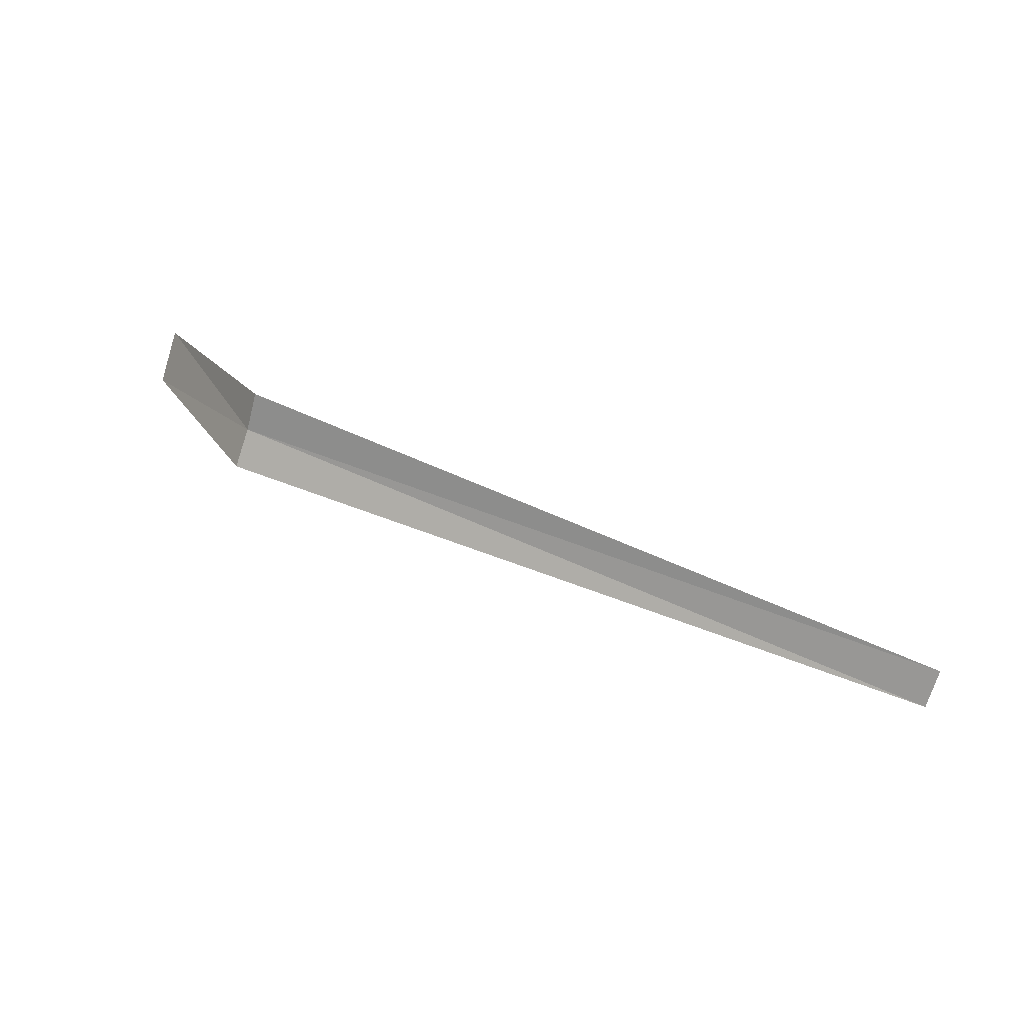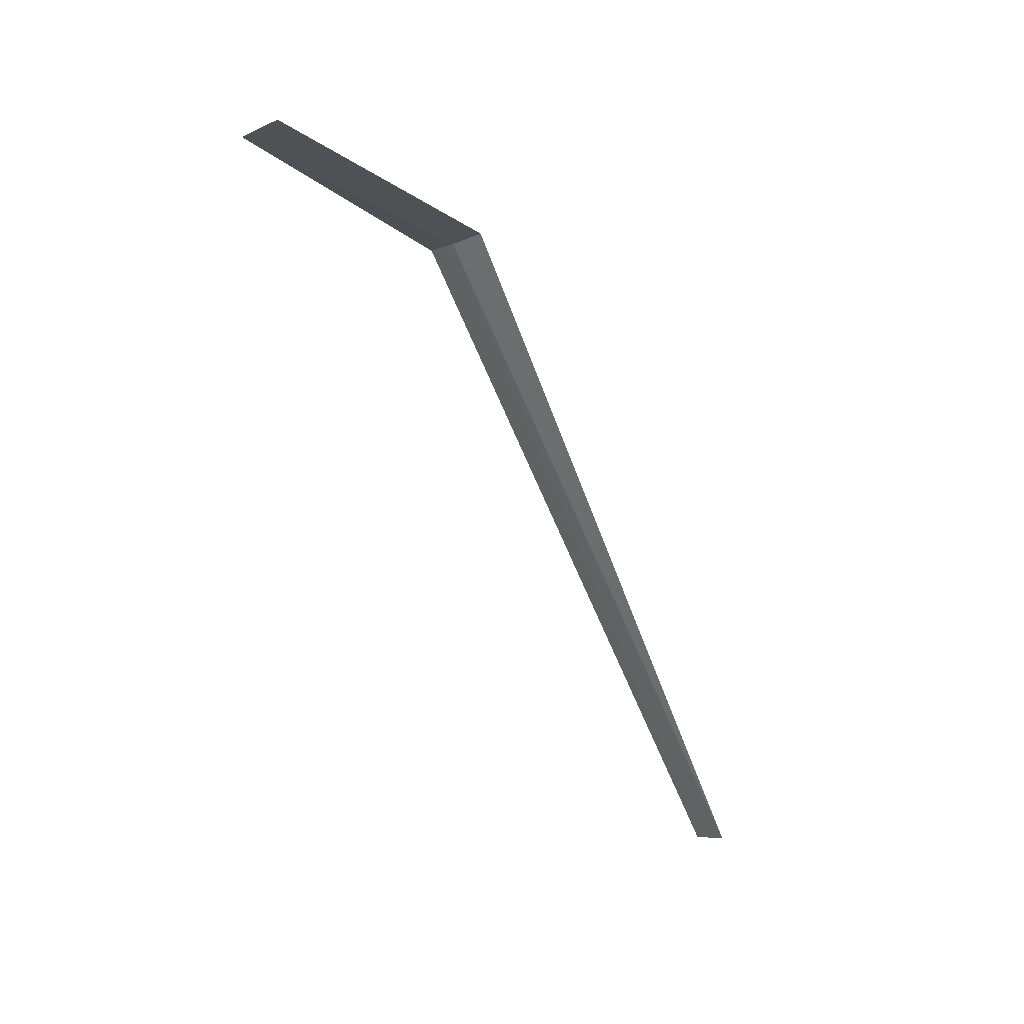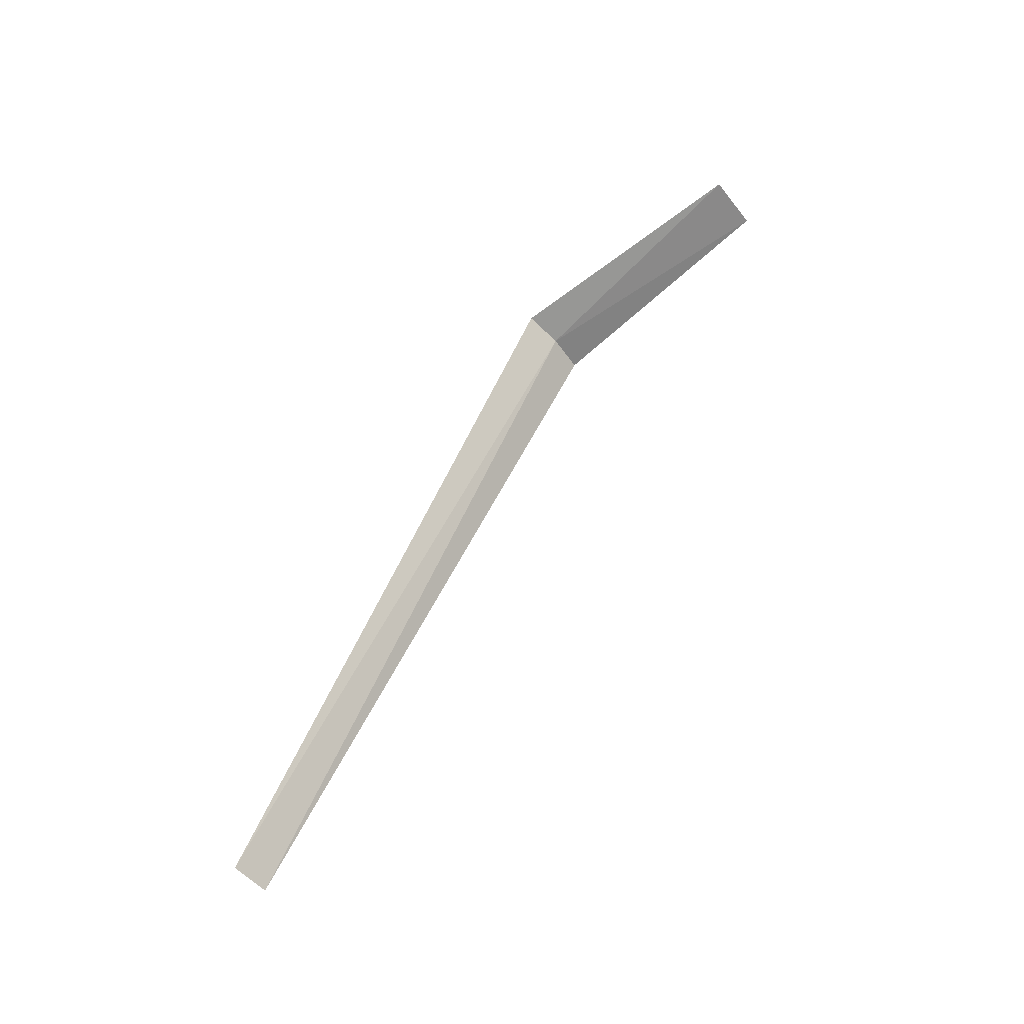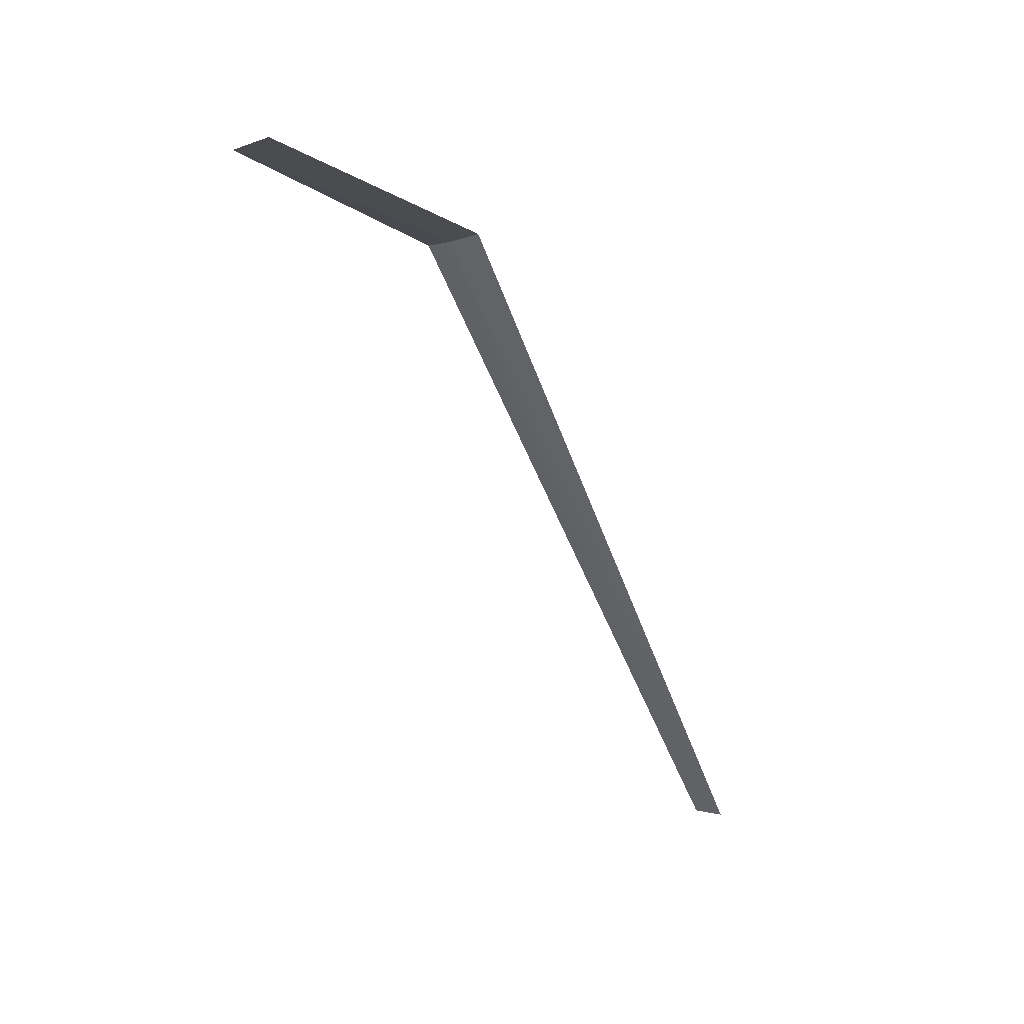
<metadata>
{"format":"obj","ext":"obj","renderer":"f3d","projection":"perspective","resolution":1024,"background":"white","views":[{"elev":62.7,"azim":23.6,"up":"+Z"},{"elev":-76.0,"azim":-66.5,"up":"+Z"},{"elev":55.7,"azim":113.7,"up":"+Y"},{"elev":-69.7,"azim":-66.1,"up":"+Z"}]}
</metadata>
<code>
v -14.44 -15.23 10.3
v -14.44 -15.58 10.03
v -16.44 -14.21 8.546
v -16.44 -13.74 8.965
v -14.44 -14.94 10.65
v -6.442 -15.32 10.22
v -6.442 -15.03 10.53
f 1 3 2
f 1 4 3
f 1 6 7
f 1 2 6
f 1 7 5
f 1 5 4

</code>
